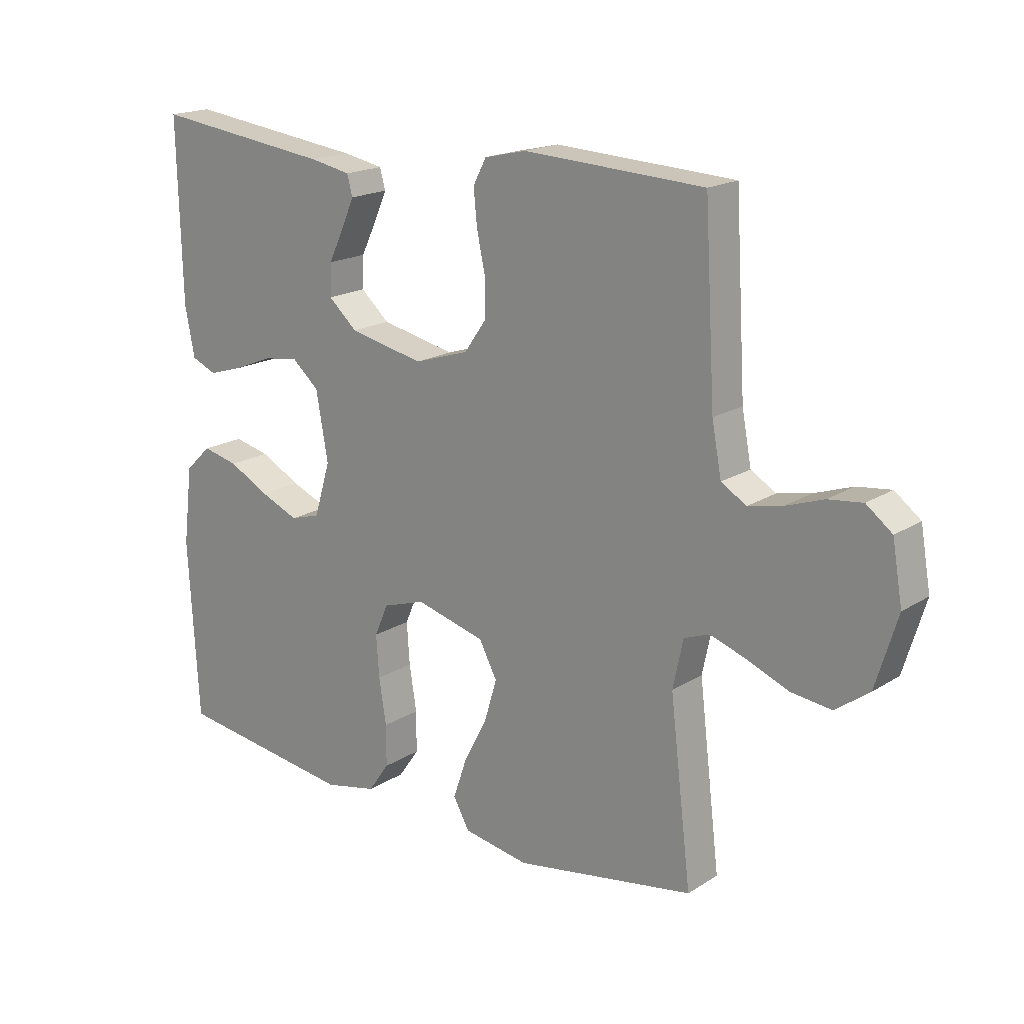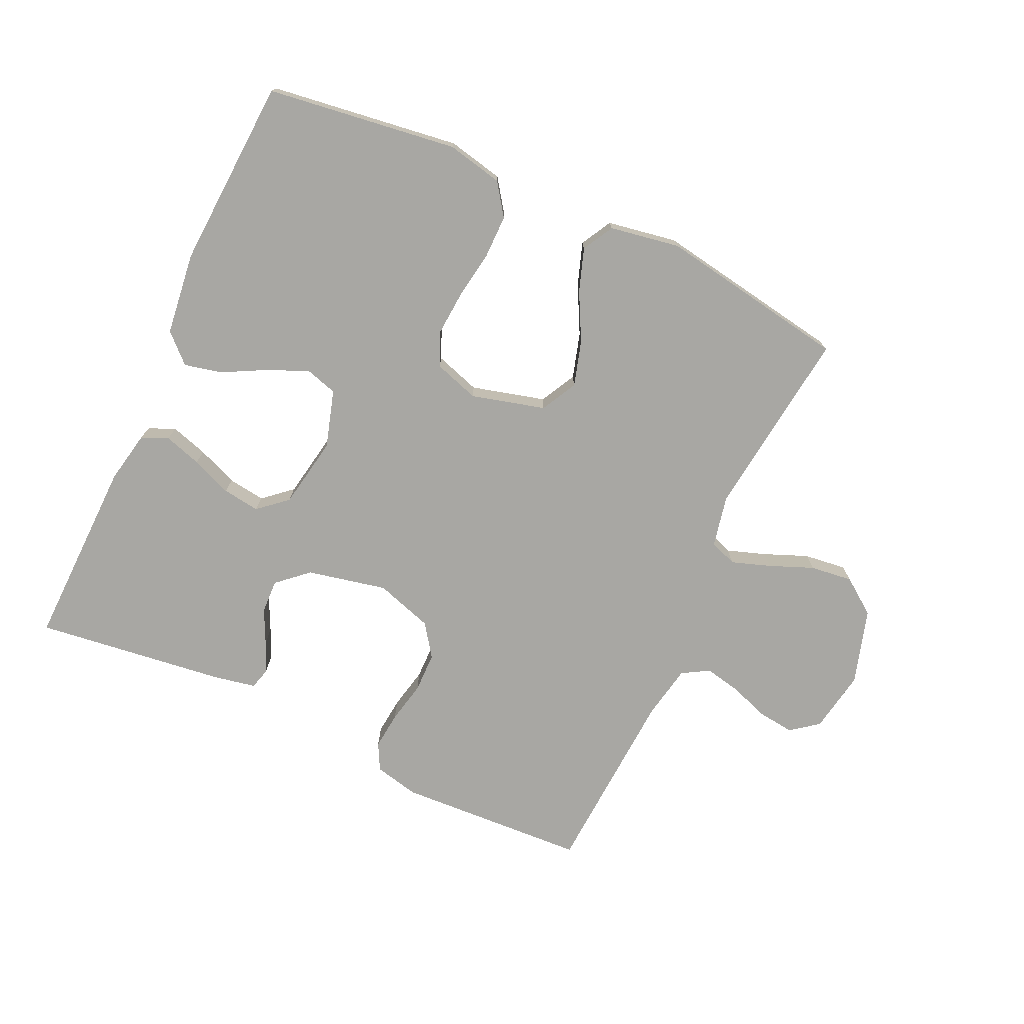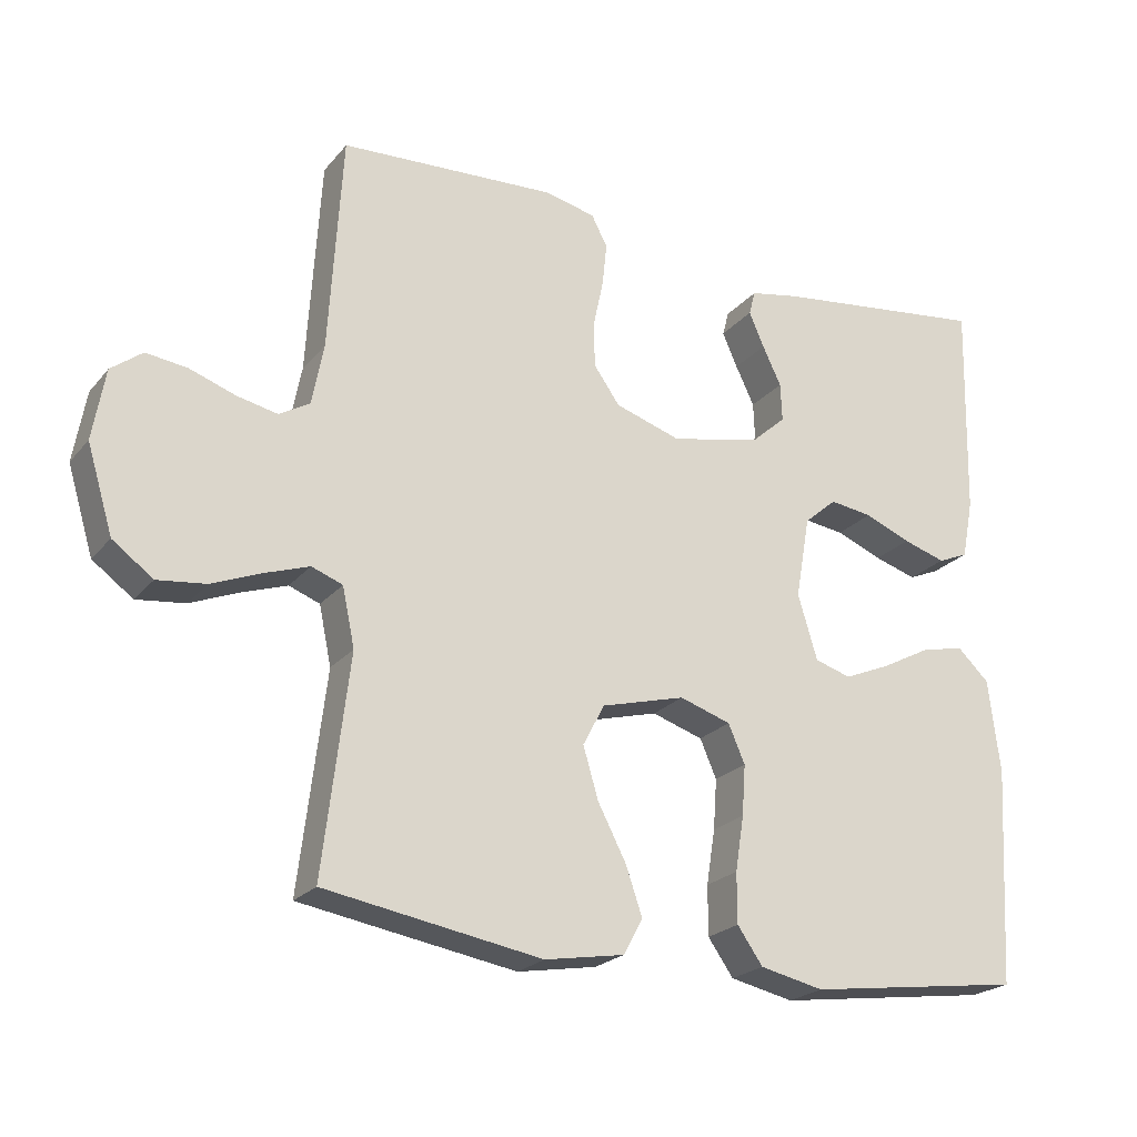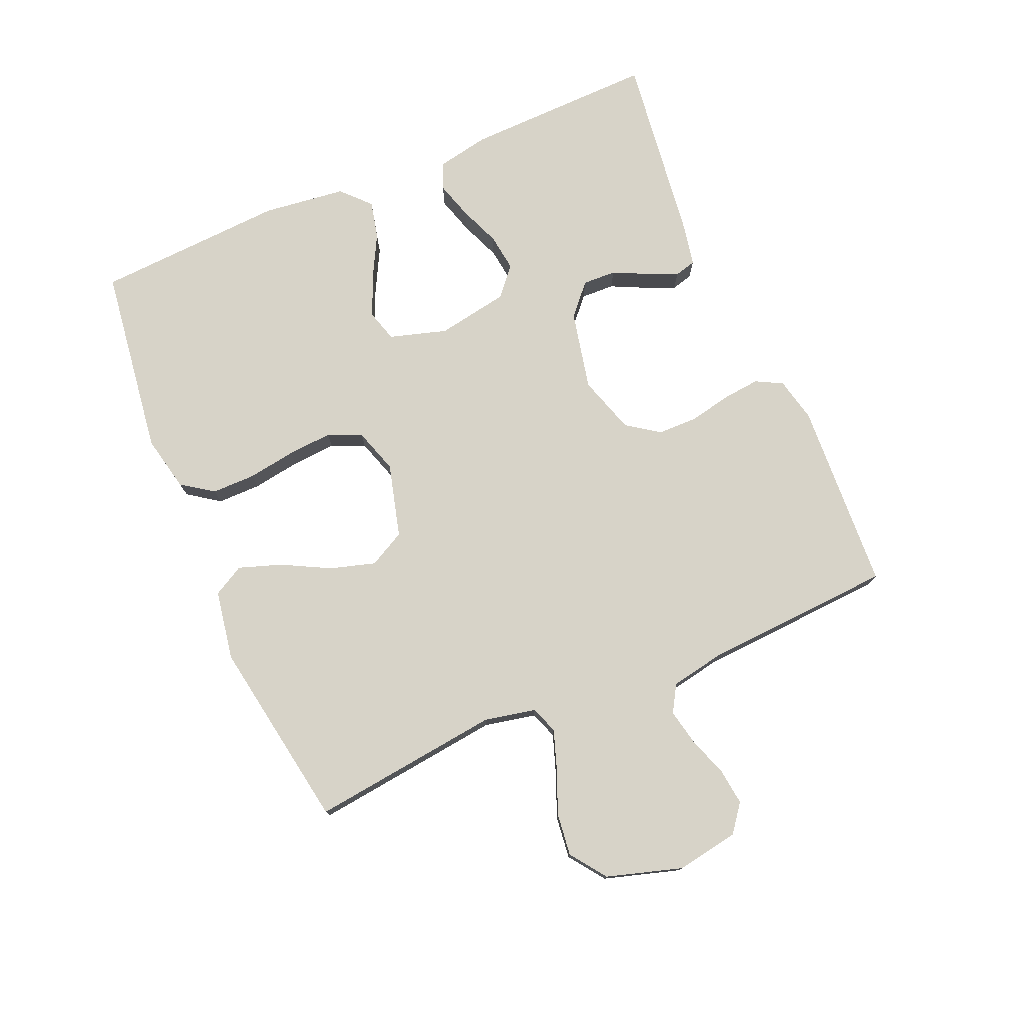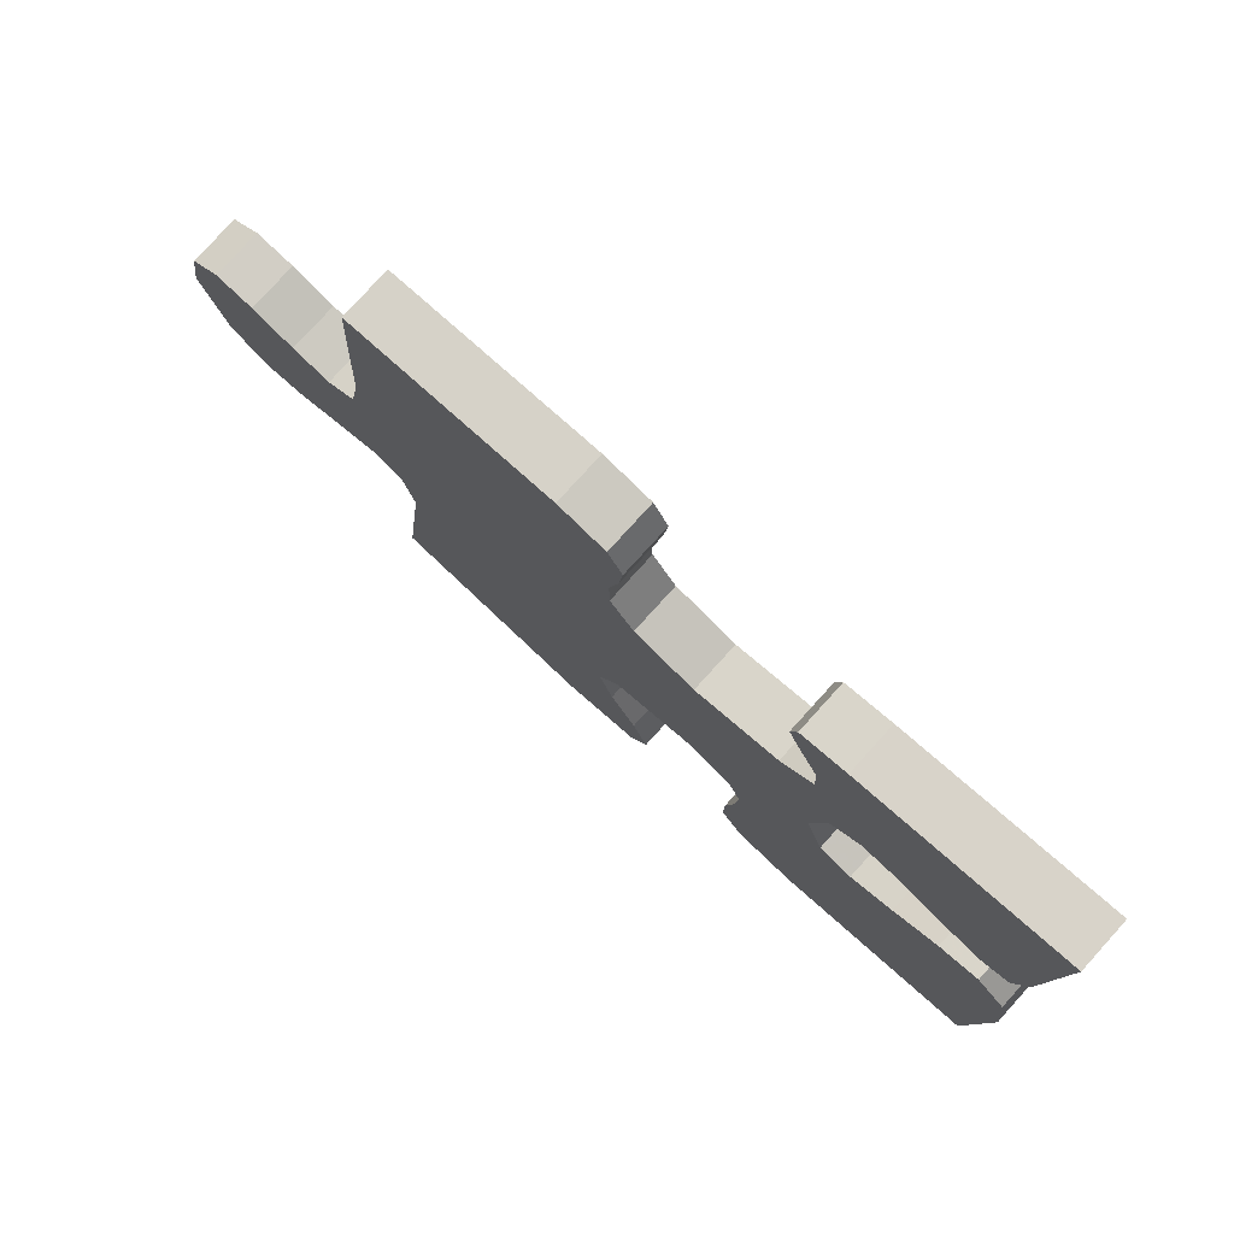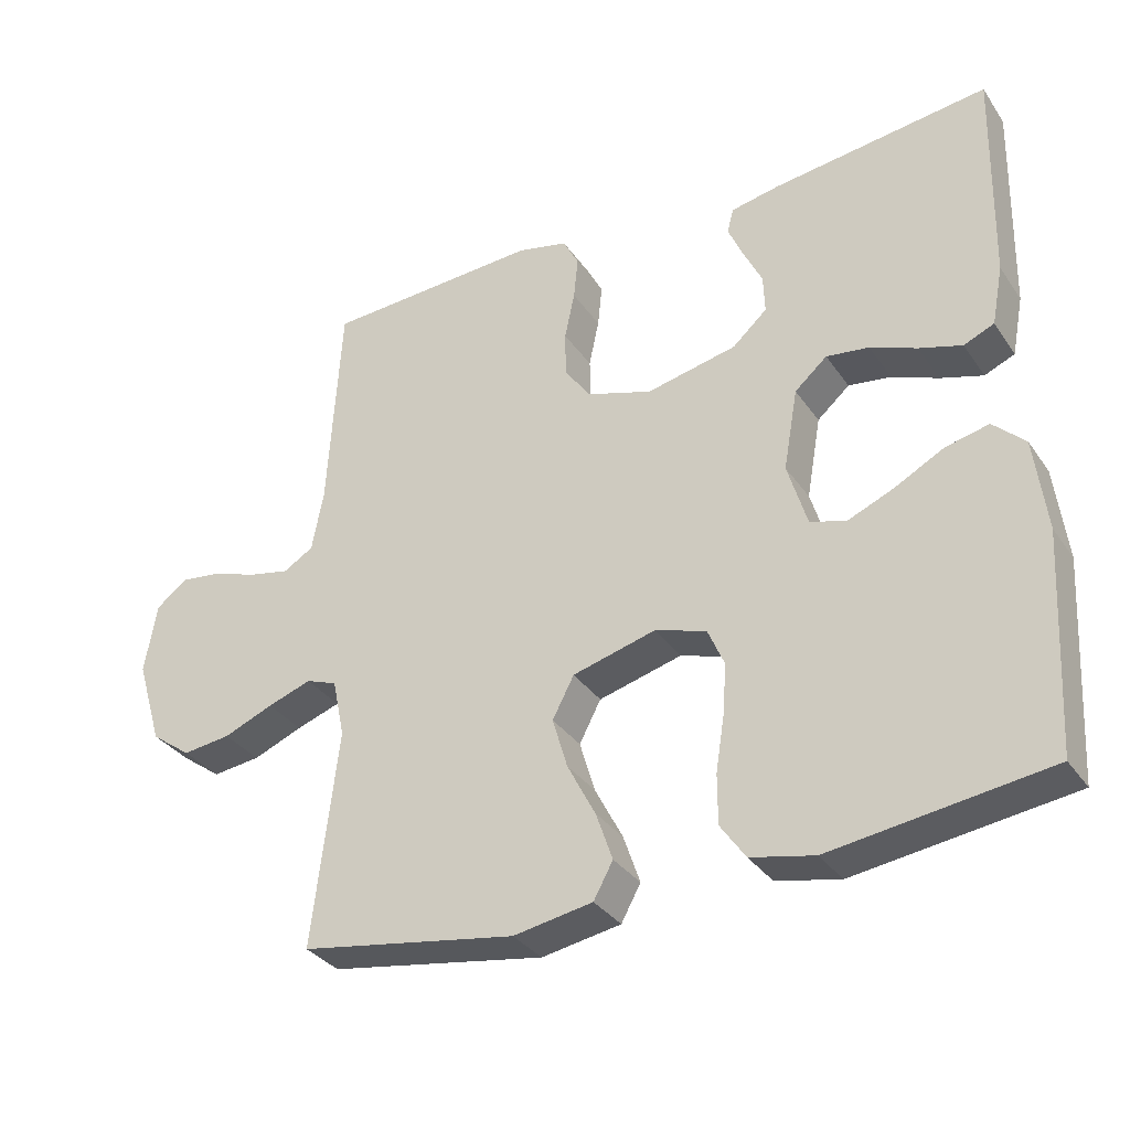
<metadata>
{"format":"obj","ext":"obj","renderer":"f3d","projection":"perspective","resolution":1024,"background":"white","views":[{"elev":18.2,"azim":-140.3,"up":"+Z"},{"elev":-74.5,"azim":155.2,"up":"+Y"},{"elev":-22.7,"azim":-28.9,"up":"+Z"},{"elev":76.6,"azim":-113.2,"up":"+Y"},{"elev":78.5,"azim":42.2,"up":"+Z"},{"elev":-33.2,"azim":29.3,"up":"+Z"}]}
</metadata>
<code>
v -0.5 0.07 -0.5
v -0.464 0.07 -0.2
v -0.481 0.07 -0.119
v -0.524 0.07 -0.103
v -0.585 0.07 -0.124
v -0.654 0.07 -0.152
v -0.721 0.07 -0.16
v -0.777 0.07 -0.119
v -0.813 0.07 0
v -0.796 0.07 0.098
v -0.753 0.07 0.131
v -0.696 0.07 0.124
v -0.633 0.07 0.102
v -0.576 0.07 0.09
v -0.534 0.07 0.115
v -0.518 0.07 0.2
v -0.5 0.07 0.5
v -0.2 0.07 0.516
v -0.13 0.07 0.5
v -0.108 0.07 0.458
v -0.114 0.07 0.399
v -0.128 0.07 0.333
v -0.127 0.07 0.27
v -0.091 0.07 0.219
v 0 0.07 0.19
v 0.125 0.07 0.217
v 0.173 0.07 0.26
v 0.171 0.07 0.313
v 0.145 0.07 0.367
v 0.124 0.07 0.415
v 0.133 0.07 0.449
v 0.2 0.07 0.462
v 0.5 0.07 0.5
v 0.493 0.07 0.2
v 0.477 0.07 0.118
v 0.435 0.07 0.1
v 0.376 0.07 0.118
v 0.312 0.07 0.144
v 0.253 0.07 0.152
v 0.208 0.07 0.113
v 0.188 0.07 0
v 0.215 0.07 -0.09
v 0.265 0.07 -0.105
v 0.329 0.07 -0.078
v 0.397 0.07 -0.042
v 0.457 0.07 -0.028
v 0.501 0.07 -0.07
v 0.517 0.07 -0.2
v 0.5 0.07 -0.5
v 0.2 0.07 -0.541
v 0.112 0.07 -0.522
v 0.077 0.07 -0.472
v 0.077 0.07 -0.403
v 0.089 0.07 -0.327
v 0.094 0.07 -0.257
v 0.071 0.07 -0.204
v 0 0.07 -0.181
v -0.116 0.07 -0.212
v -0.146 0.07 -0.269
v -0.125 0.07 -0.34
v -0.086 0.07 -0.415
v -0.063 0.07 -0.482
v -0.09 0.07 -0.531
v -0.2 0.07 -0.55
v -0.5 0 -0.5
v -0.464 0 -0.2
v -0.481 0 -0.119
v -0.524 0 -0.103
v -0.585 0 -0.124
v -0.654 0 -0.152
v -0.721 0 -0.16
v -0.777 0 -0.119
v -0.813 0 0
v -0.796 0 0.098
v -0.753 0 0.131
v -0.696 0 0.124
v -0.633 0 0.102
v -0.576 0 0.09
v -0.534 0 0.115
v -0.518 0 0.2
v -0.5 0 0.5
v -0.2 0 0.516
v -0.13 0 0.5
v -0.108 0 0.458
v -0.114 0 0.399
v -0.128 0 0.333
v -0.127 0 0.27
v -0.091 0 0.219
v 0 0 0.19
v 0.125 0 0.217
v 0.173 0 0.26
v 0.171 0 0.313
v 0.145 0 0.367
v 0.124 0 0.415
v 0.133 0 0.449
v 0.2 0 0.462
v 0.5 0 0.5
v 0.493 0 0.2
v 0.477 0 0.118
v 0.435 0 0.1
v 0.376 0 0.118
v 0.312 0 0.144
v 0.253 0 0.152
v 0.208 0 0.113
v 0.188 0 0
v 0.215 0 -0.09
v 0.265 0 -0.105
v 0.329 0 -0.078
v 0.397 0 -0.042
v 0.457 0 -0.028
v 0.501 0 -0.07
v 0.517 0 -0.2
v 0.5 0 -0.5
v 0.2 0 -0.541
v 0.112 0 -0.522
v 0.077 0 -0.472
v 0.077 0 -0.403
v 0.089 0 -0.327
v 0.094 0 -0.257
v 0.071 0 -0.204
v 0 0 -0.181
v -0.116 0 -0.212
v -0.146 0 -0.269
v -0.125 0 -0.34
v -0.086 0 -0.415
v -0.063 0 -0.482
v -0.09 0 -0.531
v -0.2 0 -0.55
f 63 64 1 2
f 60 61 62 63
f 59 60 63 2
f 58 59 2 3
f 57 58 3 4
f 51 52 53 54
f 51 54 55
f 50 51 55
f 49 50 55
f 48 49 55 56
f 44 45 46 47
f 43 44 47 48
f 42 43 48 56
f 35 36 37 38
f 33 34 35 38
f 33 38 39
f 32 33 39 40
f 28 29 30 31
f 28 31 32
f 27 28 32 40
f 19 20 21 22
f 17 18 19 22
f 16 17 22 23
f 15 16 23 24
f 10 11 12 13
f 10 13 14
f 9 10 14
f 8 9 14
f 5 6 7 8
f 4 5 8 14
f 57 4 14 15
f 41 42 56 57
f 26 27 40 41
f 25 26 41 57
f 15 24 25 57
f 66 65 128 127
f 127 126 125 124
f 66 127 124 123
f 67 66 123 122
f 68 67 122 121
f 118 117 116 115
f 119 118 115
f 119 115 114
f 119 114 113
f 120 119 113 112
f 111 110 109 108
f 112 111 108 107
f 120 112 107 106
f 102 101 100 99
f 102 99 98 97
f 103 102 97
f 104 103 97 96
f 95 94 93 92
f 96 95 92
f 104 96 92 91
f 86 85 84 83
f 86 83 82 81
f 87 86 81 80
f 88 87 80 79
f 77 76 75 74
f 78 77 74
f 78 74 73
f 78 73 72
f 72 71 70 69
f 78 72 69 68
f 79 78 68 121
f 121 120 106 105
f 105 104 91 90
f 121 105 90 89
f 121 89 88 79
f 1 65 66 2
f 2 66 67 3
f 3 67 68 4
f 4 68 69 5
f 5 69 70 6
f 6 70 71 7
f 7 71 72 8
f 8 72 73 9
f 9 73 74 10
f 10 74 75 11
f 11 75 76 12
f 12 76 77 13
f 13 77 78 14
f 14 78 79 15
f 15 79 80 16
f 16 80 81 17
f 17 81 82 18
f 18 82 83 19
f 19 83 84 20
f 20 84 85 21
f 21 85 86 22
f 22 86 87 23
f 23 87 88 24
f 24 88 89 25
f 25 89 90 26
f 26 90 91 27
f 27 91 92 28
f 28 92 93 29
f 29 93 94 30
f 30 94 95 31
f 31 95 96 32
f 32 96 97 33
f 33 97 98 34
f 34 98 99 35
f 35 99 100 36
f 36 100 101 37
f 37 101 102 38
f 38 102 103 39
f 39 103 104 40
f 40 104 105 41
f 41 105 106 42
f 42 106 107 43
f 43 107 108 44
f 44 108 109 45
f 45 109 110 46
f 46 110 111 47
f 47 111 112 48
f 48 112 113 49
f 49 113 114 50
f 50 114 115 51
f 51 115 116 52
f 52 116 117 53
f 53 117 118 54
f 54 118 119 55
f 55 119 120 56
f 56 120 121 57
f 57 121 122 58
f 58 122 123 59
f 59 123 124 60
f 60 124 125 61
f 61 125 126 62
f 62 126 127 63
f 63 127 128 64
f 64 128 65 1

</code>
